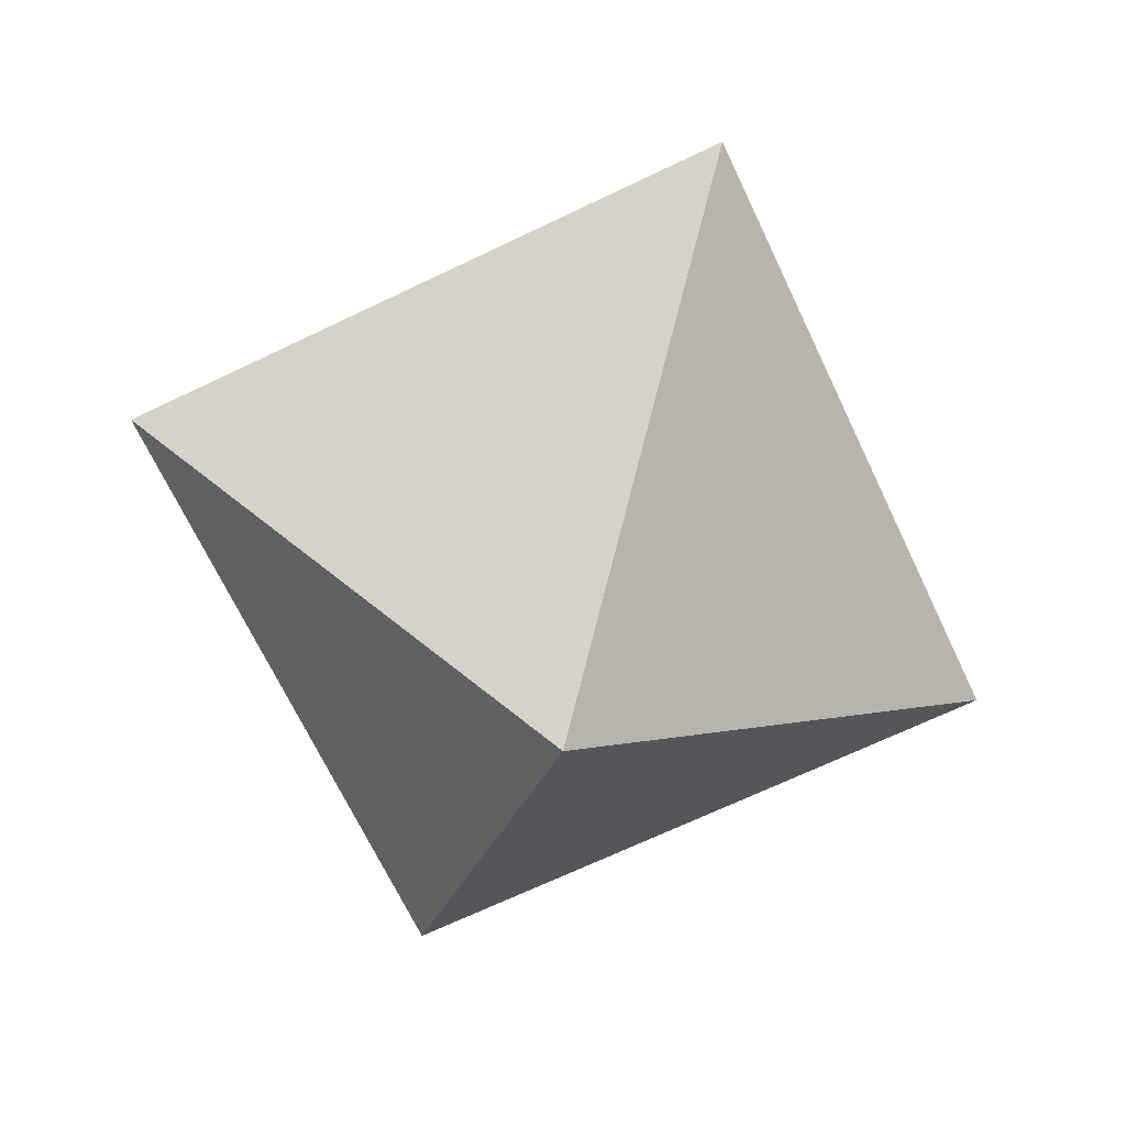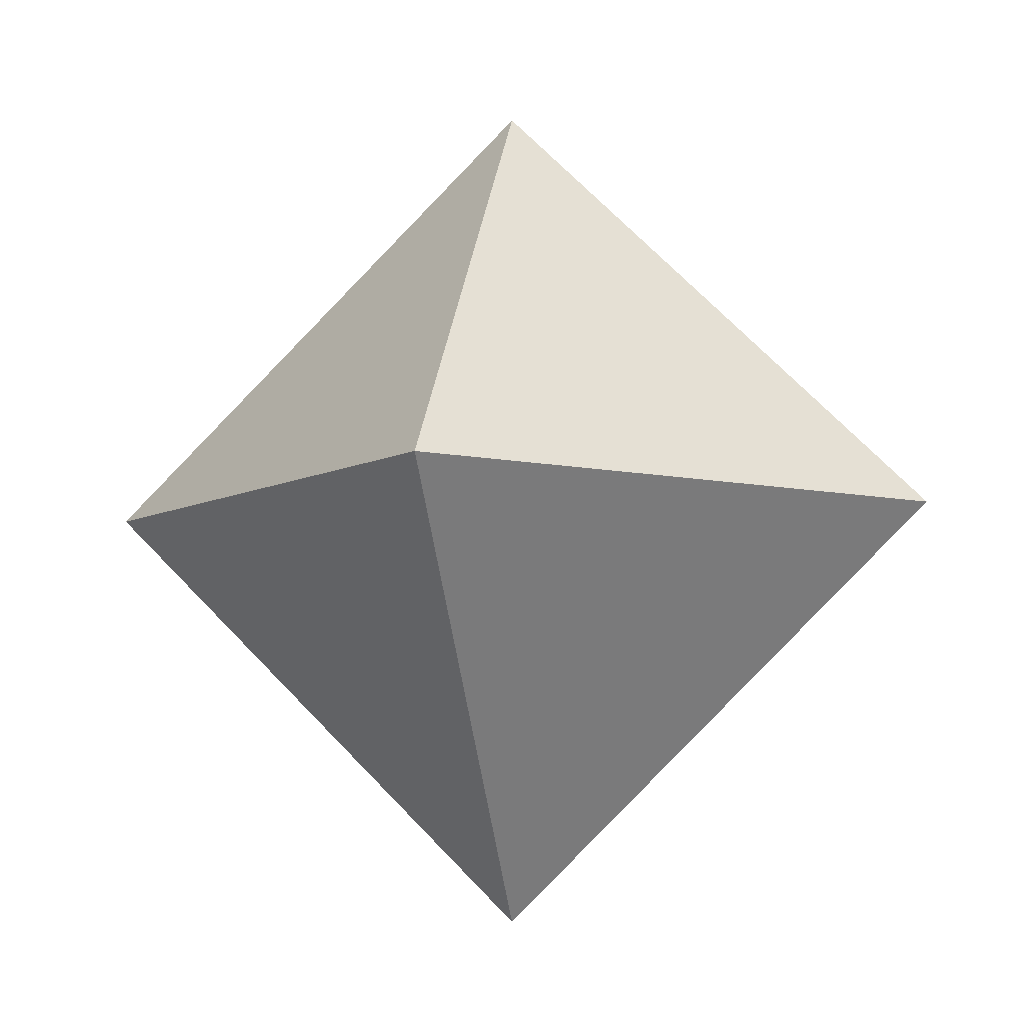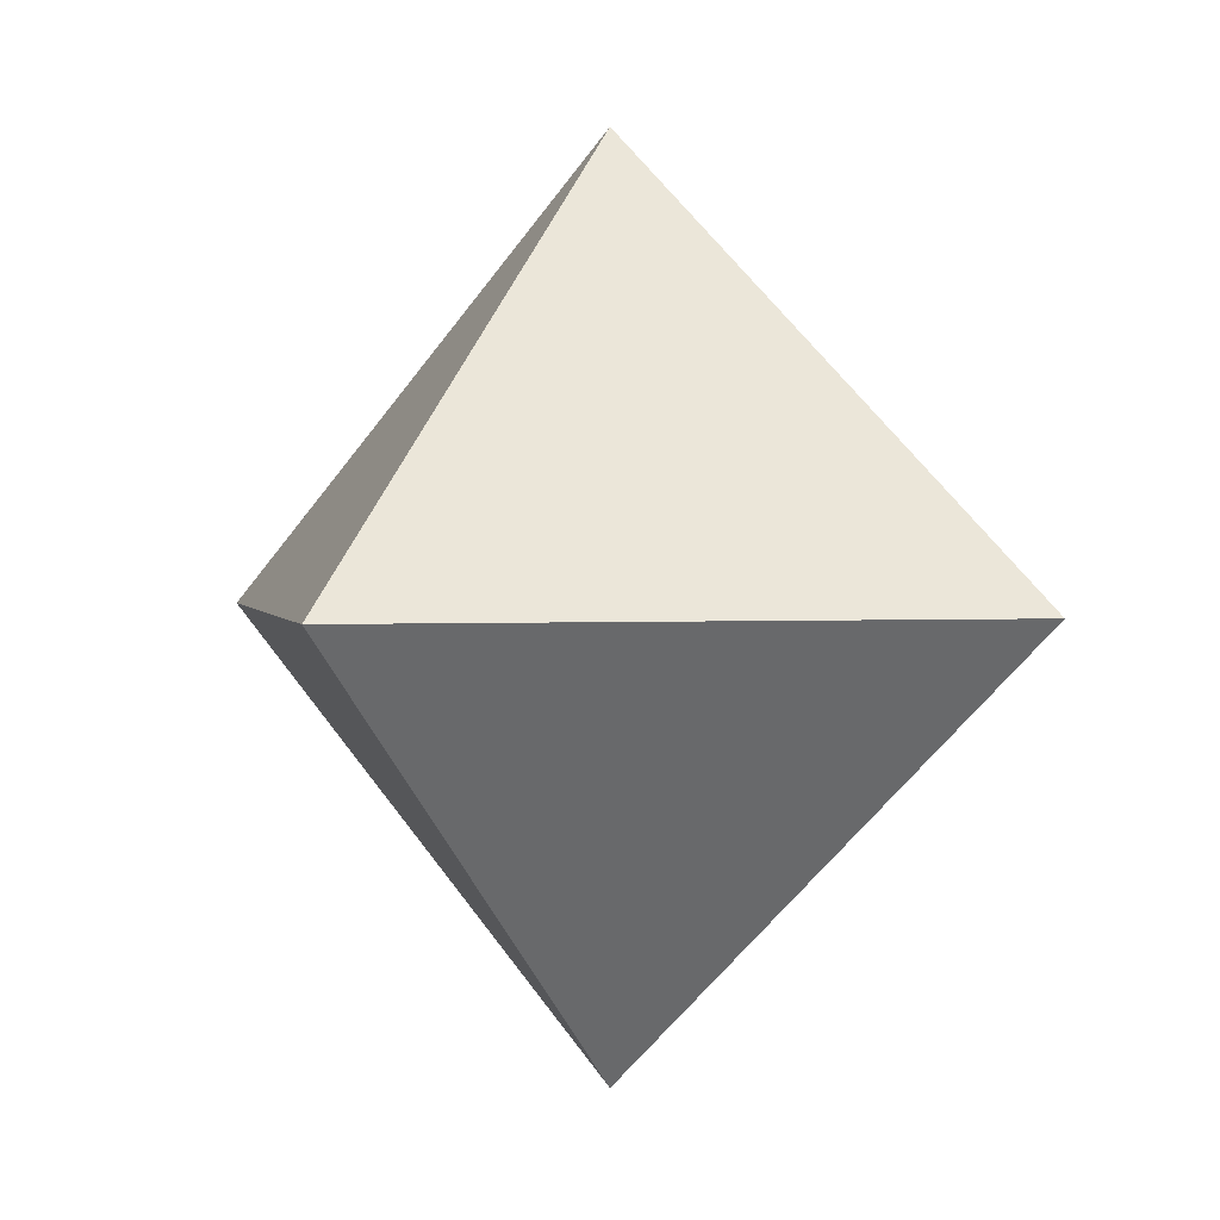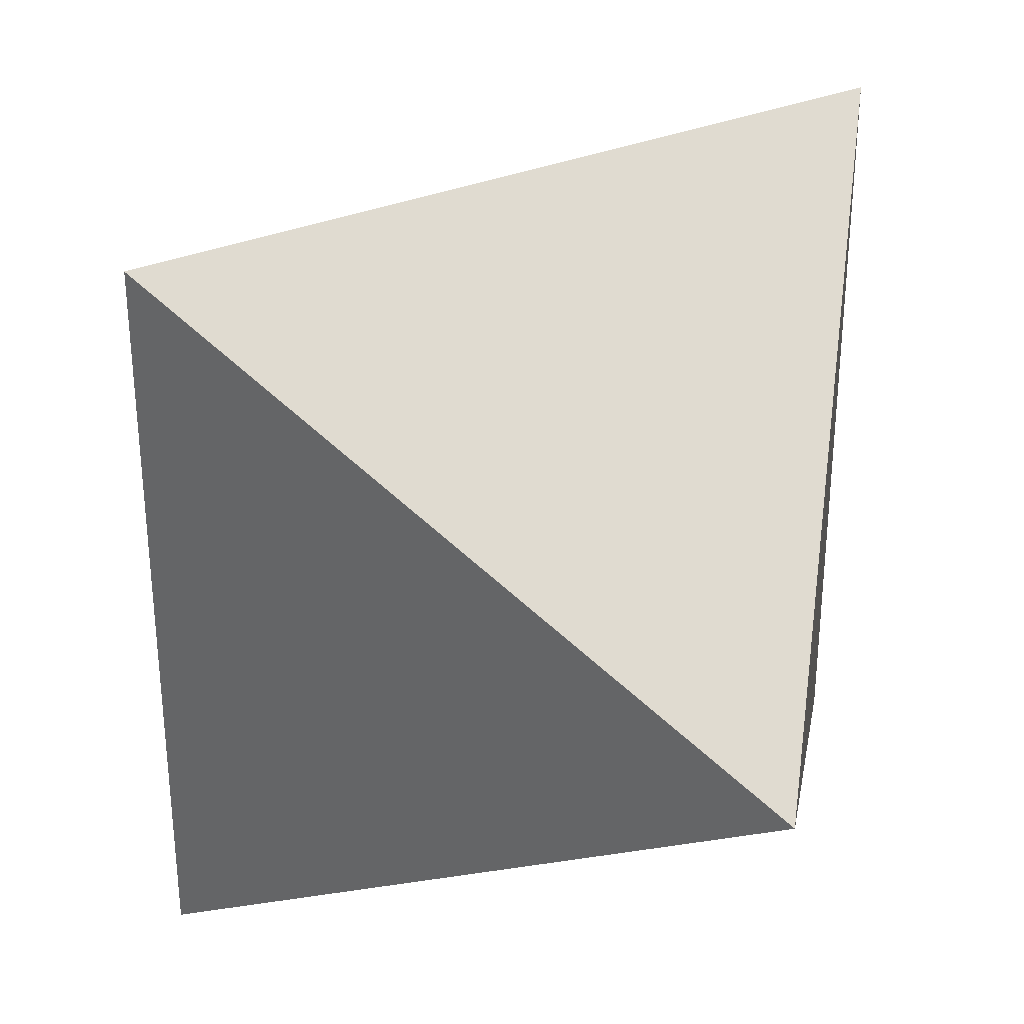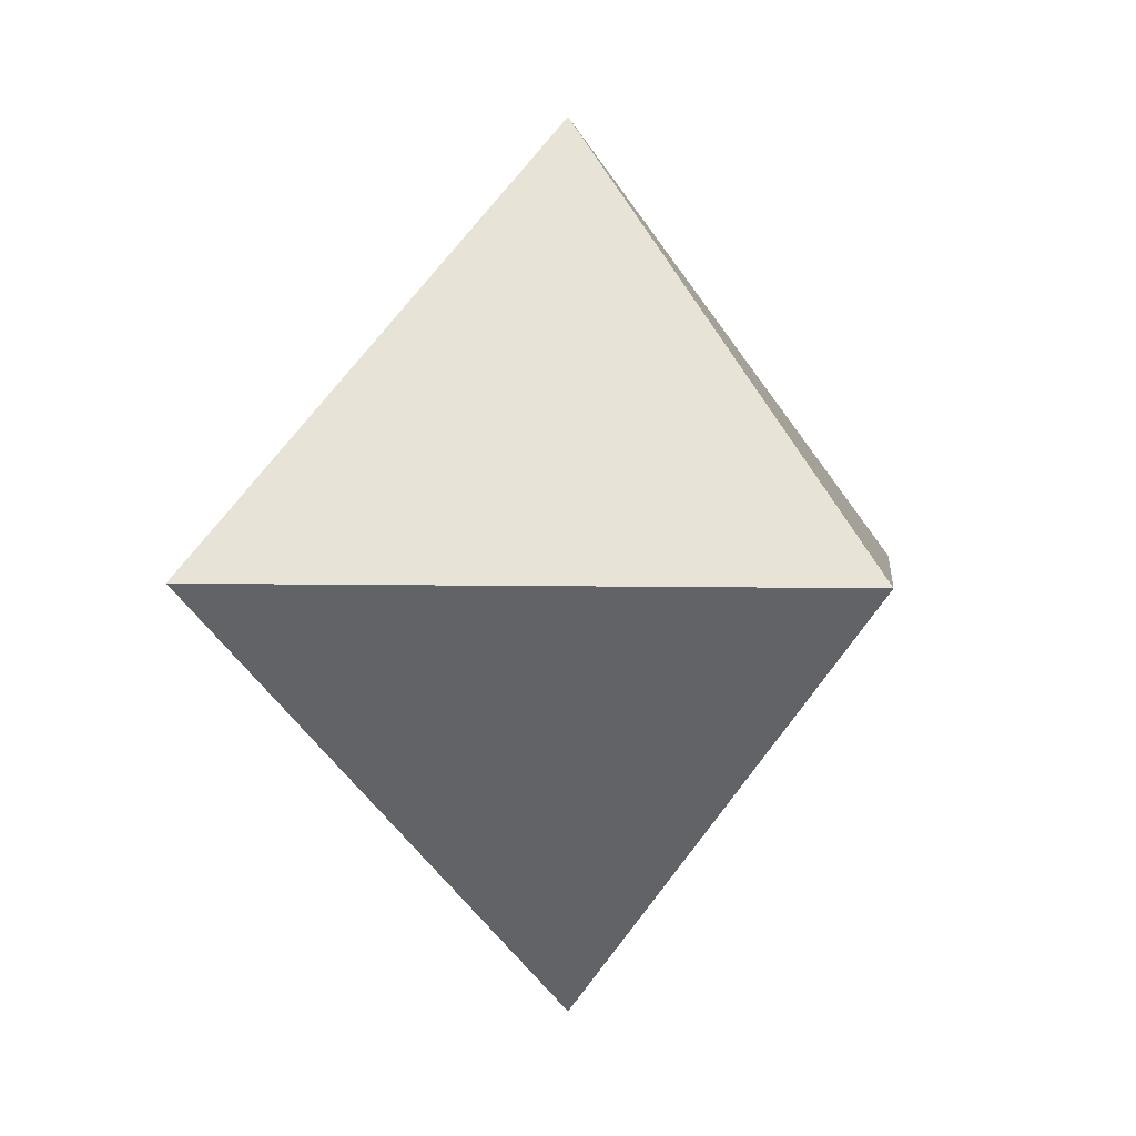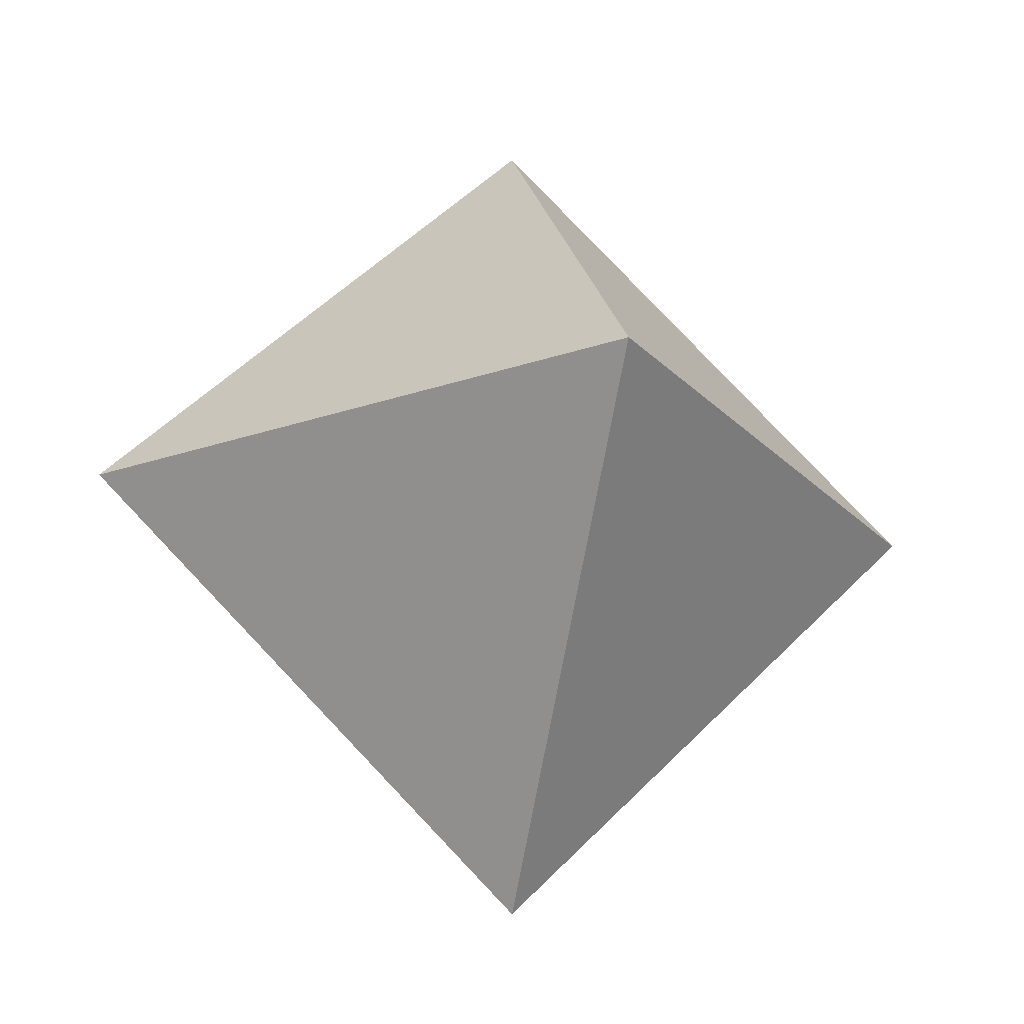
<metadata>
{"format":"obj","ext":"obj","renderer":"f3d","projection":"perspective","resolution":1024,"background":"white","views":[{"elev":-69.4,"azim":-154.5,"up":"+Y"},{"elev":-7.2,"azim":-123.7,"up":"+Y"},{"elev":1.7,"azim":77.4,"up":"+Y"},{"elev":35.3,"azim":152.7,"up":"+Z"},{"elev":2.8,"azim":-173.0,"up":"+Y"},{"elev":-21.6,"azim":-148.8,"up":"+Y"}]}
</metadata>
<code>
o Cube_Cube.001
v 0.01 0 0.01
v 0.01 0 -0.01
v 0 0.014 0
v 0 -0.014 0
v -0.01 0 -0.01
v -0.01 0 0.01
f 1 2 3
f 4 5 2
f 5 4 6
f 2 1 4
f 1 6 4
f 2 5 3
f 6 3 5
f 1 3 6

</code>
